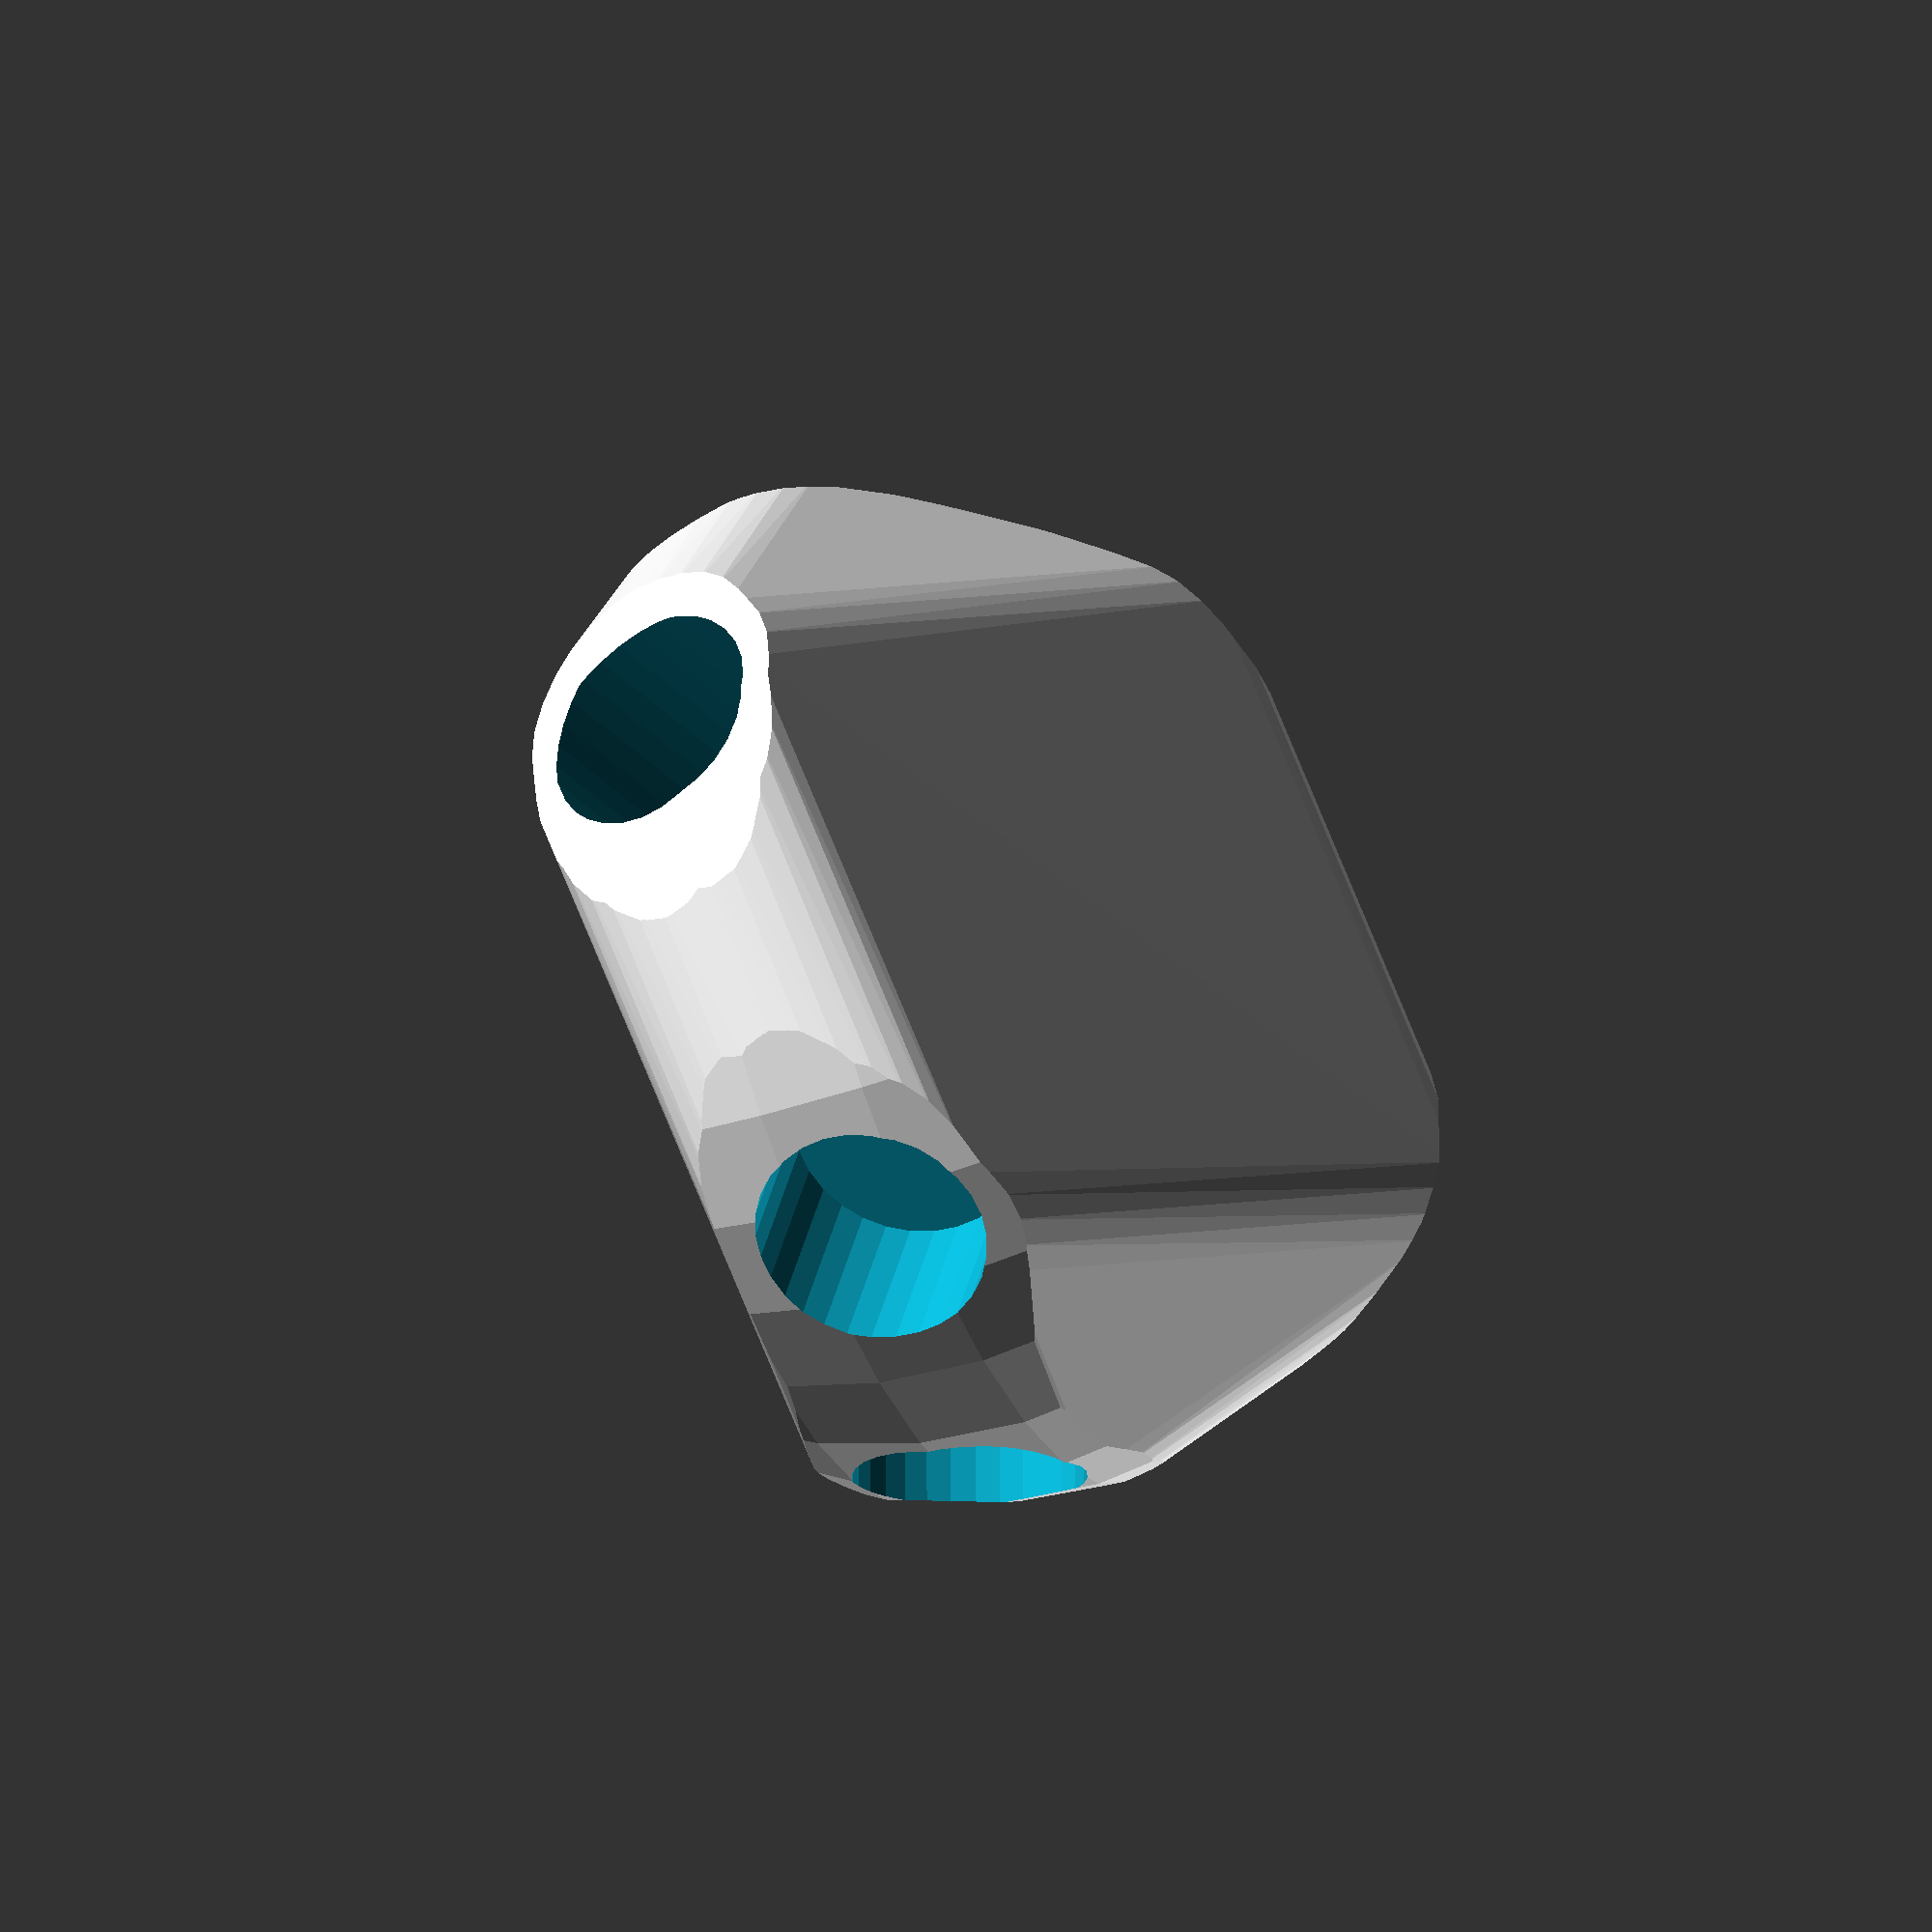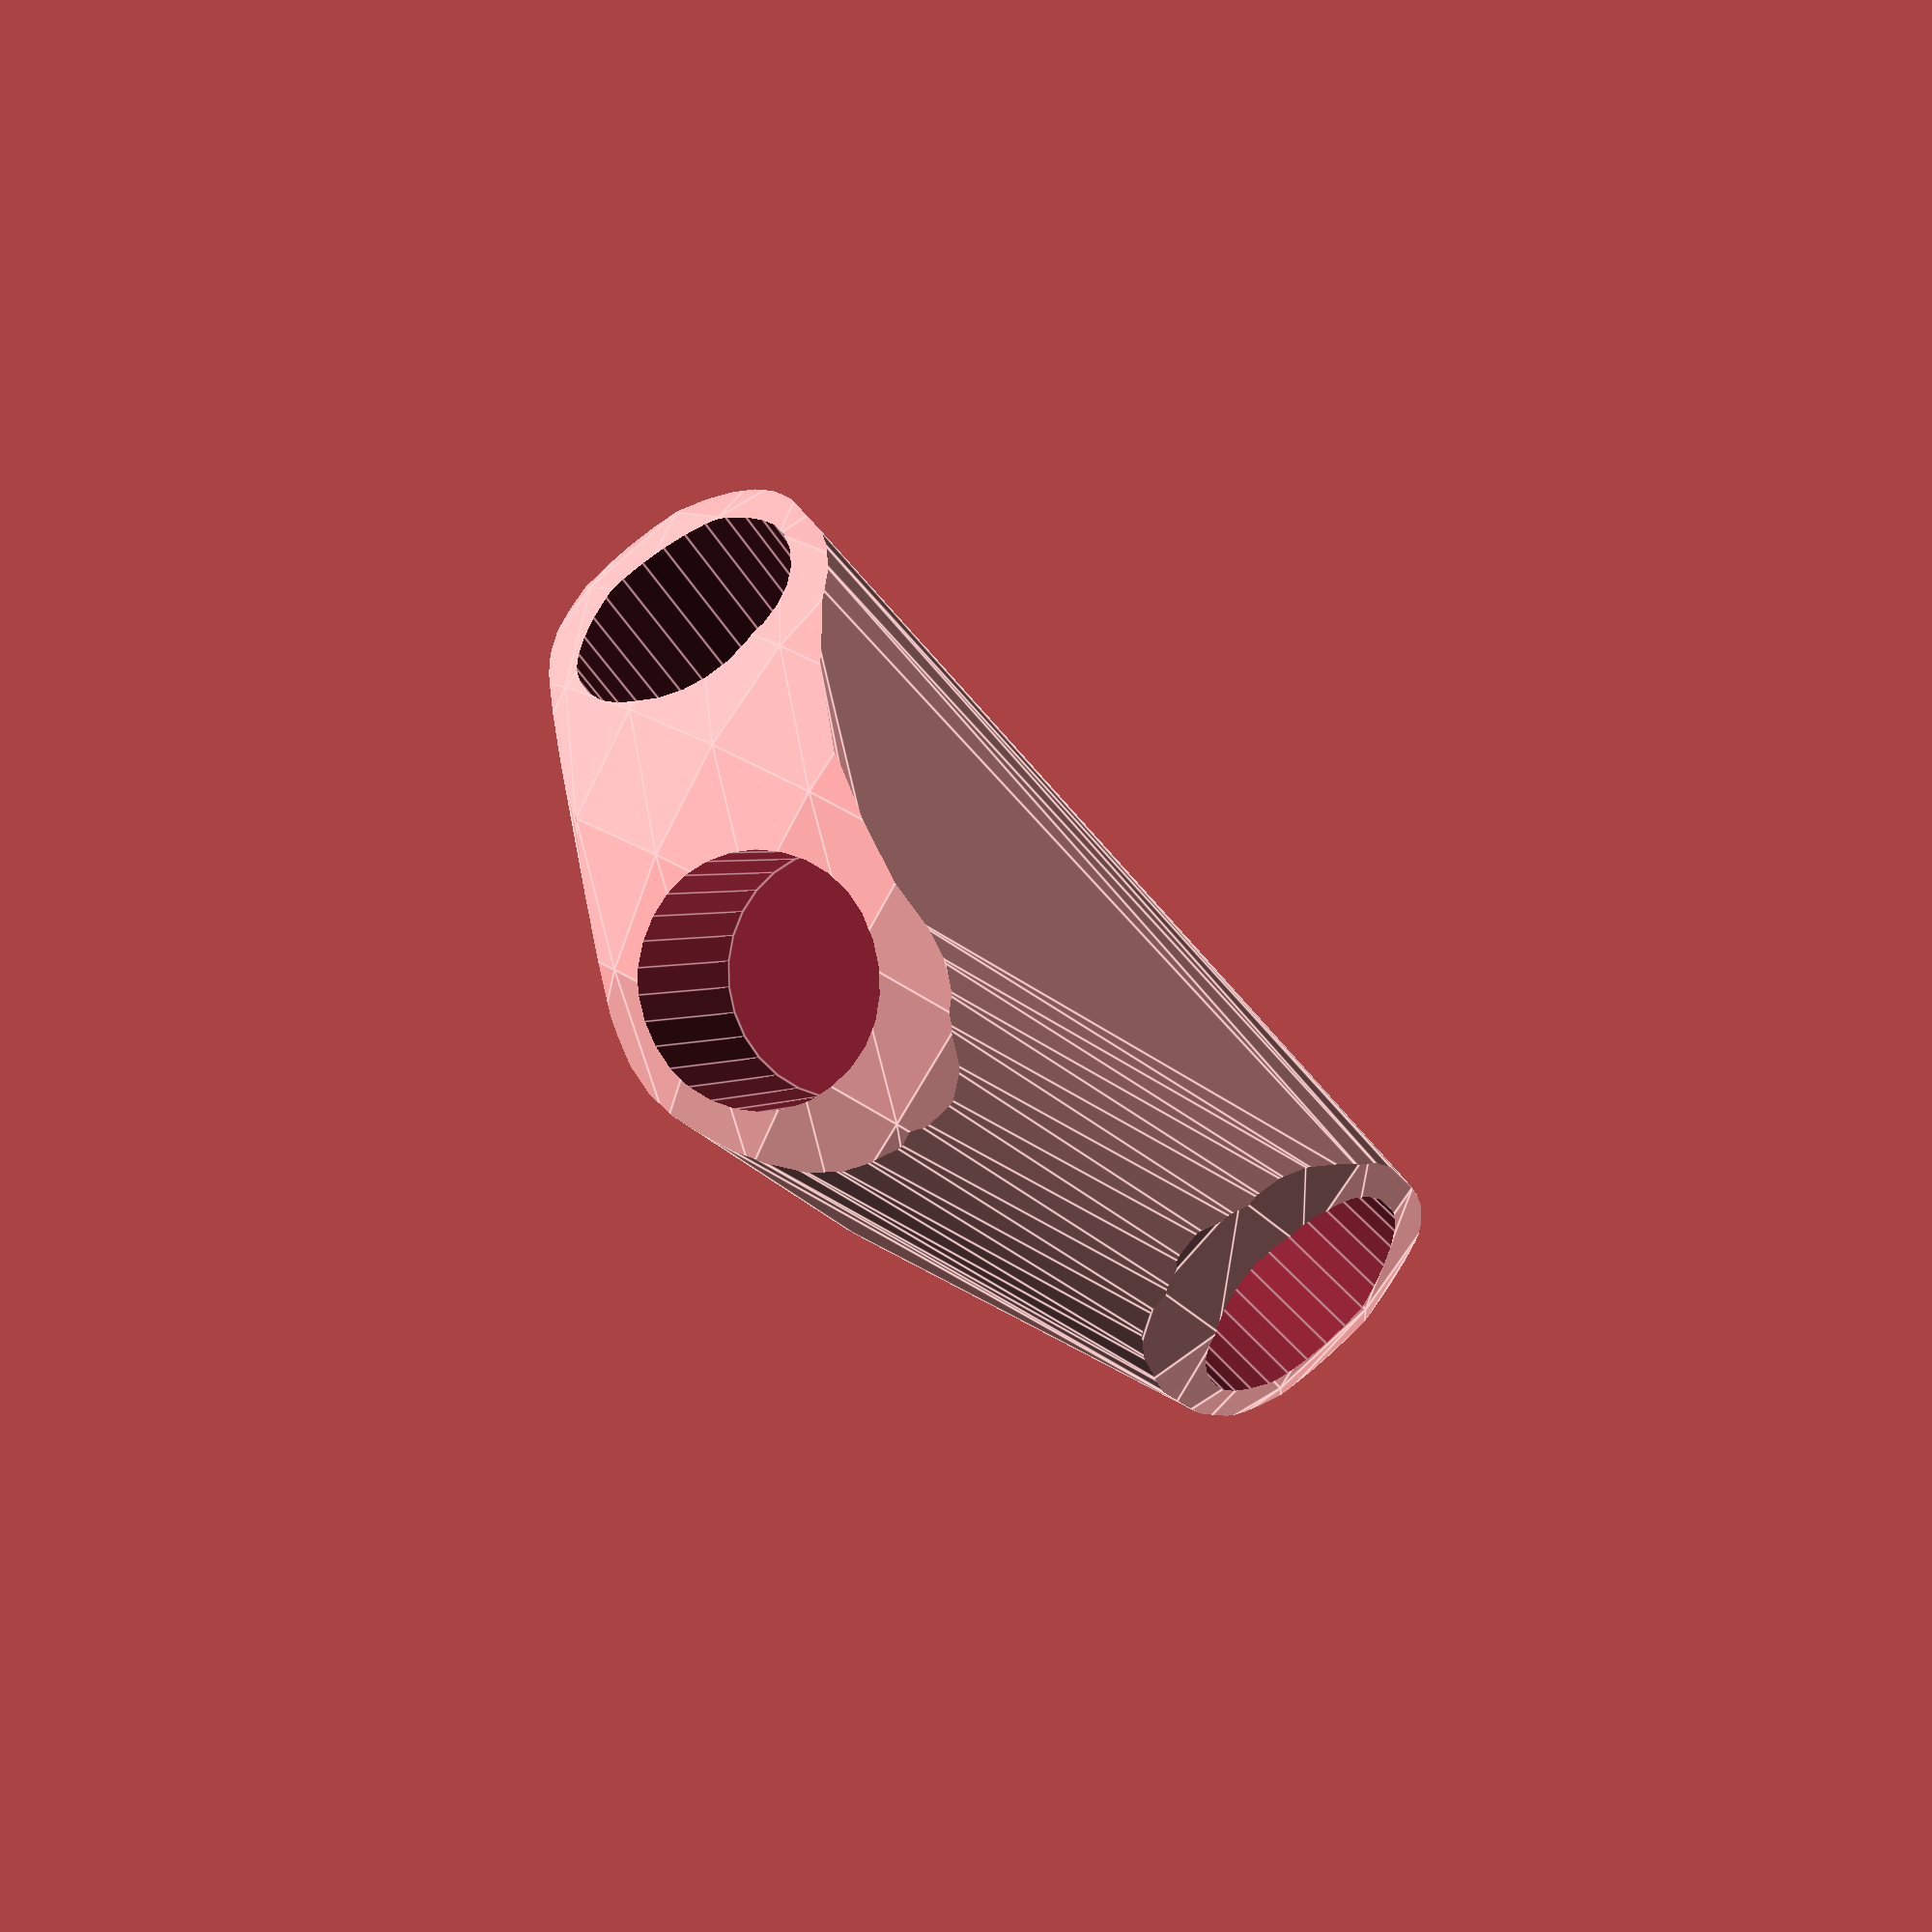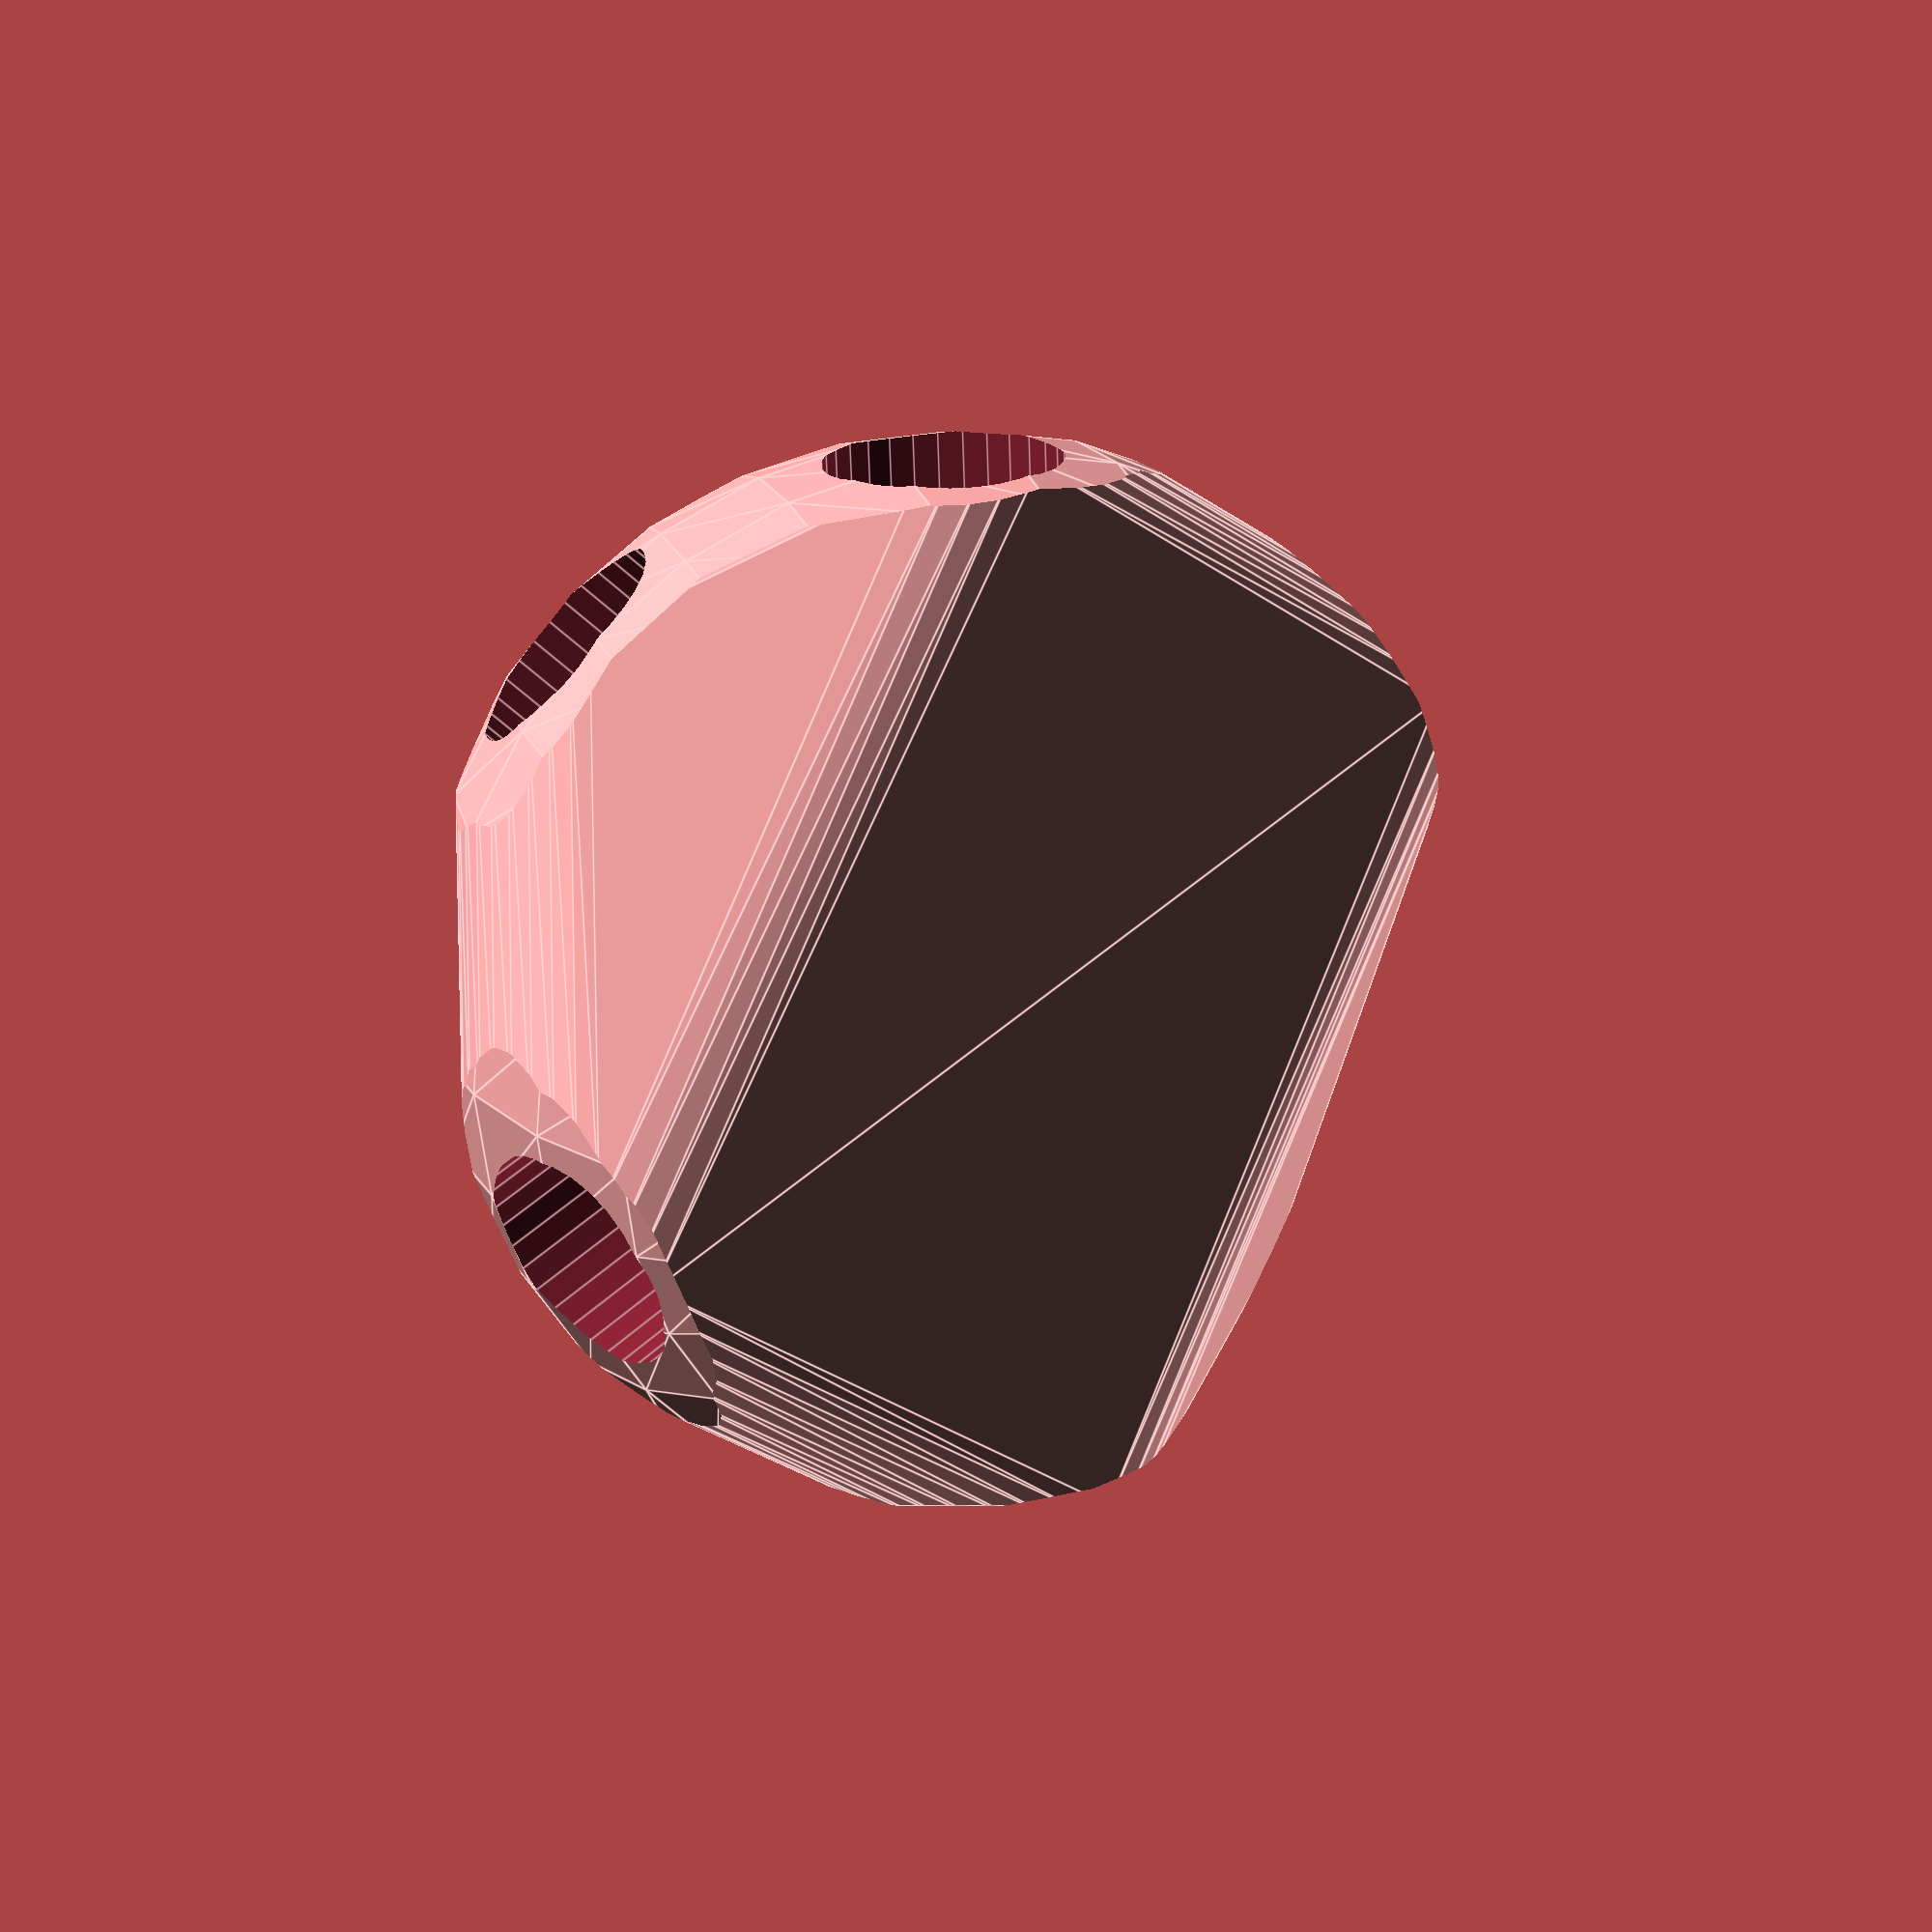
<openscad>


difference() {
	intersection() {
		hull() {
			rotate(a = -77.5722328670, v = [0.8283276981, -0.5172605461, 0.0000000000]) {
				rotate(a = -90.0000000000, v = [0.3249121581, 0.9457441988, -0.0000000000]) {
					cylinder(h = 60, r = 16.2000000000);
				}
			}
			rotate(a = -77.5722328670, v = [0.8283276981, -0.5172605461, 0.0000000000]) {
				rotate(a = -90.0000000000, v = [-0.4389945459, -0.8984897265, 0.0000000000]) {
					cylinder(h = 60, r = 16.2000000000);
				}
			}
			rotate(a = -77.5722328670, v = [0.8283276981, -0.5172605461, 0.0000000000]) {
				rotate(a = -21.6043113939, v = [-0.0198428692, 0.3676594372, 0.0000000000]) {
					cylinder(h = 60, r = 16.2000000000);
				}
			}
			rotate(a = -77.5722328670, v = [0.8283276981, -0.5172605461, 0.0000000000]) {
				rotate(a = -48.6626202118, v = [-0.0471209167, -0.7493533187, 0.0000000000]) {
					cylinder(h = 60, r = 16.2000000000);
				}
			}
			rotate(a = -77.5722328670, v = [0.8283276981, -0.5172605461, 0.0000000000]) {
				rotate(a = -127.3976326450, v = [0.5739261574, 0.5493115941, -0.0000000000]) {
					cylinder(h = 60, r = 16.2000000000);
				}
			}
			rotate(a = -77.5722328670, v = [0.8283276981, -0.5172605461, 0.0000000000]) {
				rotate(a = -156.5427646082, v = [-0.1406197325, -0.3723995446, 0.0000000000]) {
					cylinder(h = 60, r = 16.2000000000);
				}
			}
		}
		sphere(r = 60);
	}
	union() {
		rotate(a = -77.5722328670, v = [0.8283276981, -0.5172605461, 0.0000000000]) {
			rotate(a = -90.0000000000, v = [0.3249121581, 0.9457441988, -0.0000000000]) {
				translate(v = [0, 0, 35]) {
					cylinder(h = 100, r = 13.2000000000);
				}
			}
		}
		rotate(a = -77.5722328670, v = [0.8283276981, -0.5172605461, 0.0000000000]) {
			rotate(a = -90.0000000000, v = [-0.4389945459, -0.8984897265, 0.0000000000]) {
				translate(v = [0, 0, 35]) {
					cylinder(h = 100, r = 13.2000000000);
				}
			}
		}
		rotate(a = -77.5722328670, v = [0.8283276981, -0.5172605461, 0.0000000000]) {
			rotate(a = -21.6043113939, v = [-0.0198428692, 0.3676594372, 0.0000000000]) {
				translate(v = [0, 0, 35]) {
					cylinder(h = 100, r = 13.2000000000);
				}
			}
		}
		rotate(a = -77.5722328670, v = [0.8283276981, -0.5172605461, 0.0000000000]) {
			rotate(a = -48.6626202118, v = [-0.0471209167, -0.7493533187, 0.0000000000]) {
				translate(v = [0, 0, 35]) {
					cylinder(h = 100, r = 13.2000000000);
				}
			}
		}
		rotate(a = -77.5722328670, v = [0.8283276981, -0.5172605461, 0.0000000000]) {
			rotate(a = -127.3976326450, v = [0.5739261574, 0.5493115941, -0.0000000000]) {
				translate(v = [0, 0, 35]) {
					cylinder(h = 100, r = 13.2000000000);
				}
			}
		}
		rotate(a = -77.5722328670, v = [0.8283276981, -0.5172605461, 0.0000000000]) {
			rotate(a = -156.5427646082, v = [-0.1406197325, -0.3723995446, 0.0000000000]) {
				translate(v = [0, 0, 35]) {
					cylinder(h = 100, r = 13.2000000000);
				}
			}
		}
	}
}
</openscad>
<views>
elev=227.2 azim=253.7 roll=247.9 proj=o view=solid
elev=98.6 azim=287.0 roll=330.1 proj=p view=edges
elev=155.7 azim=59.3 roll=198.7 proj=p view=edges
</views>
